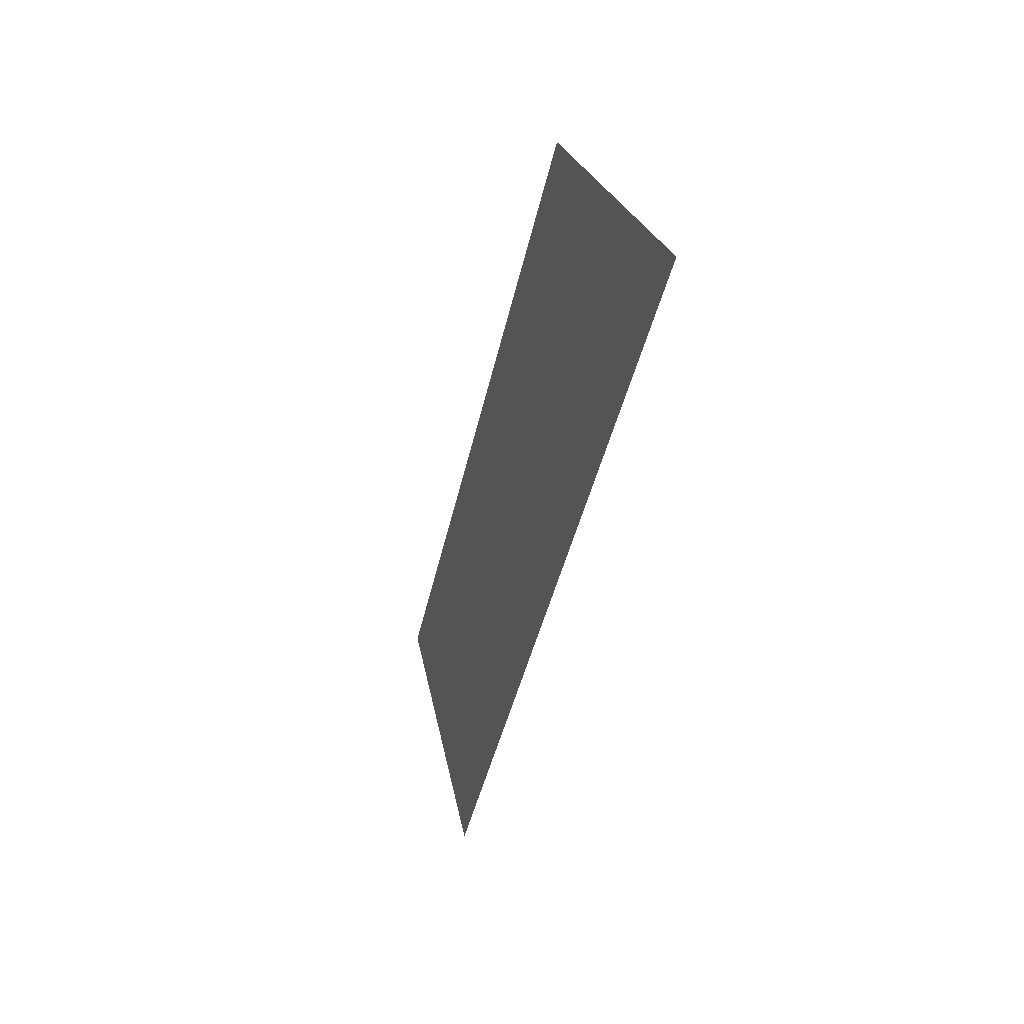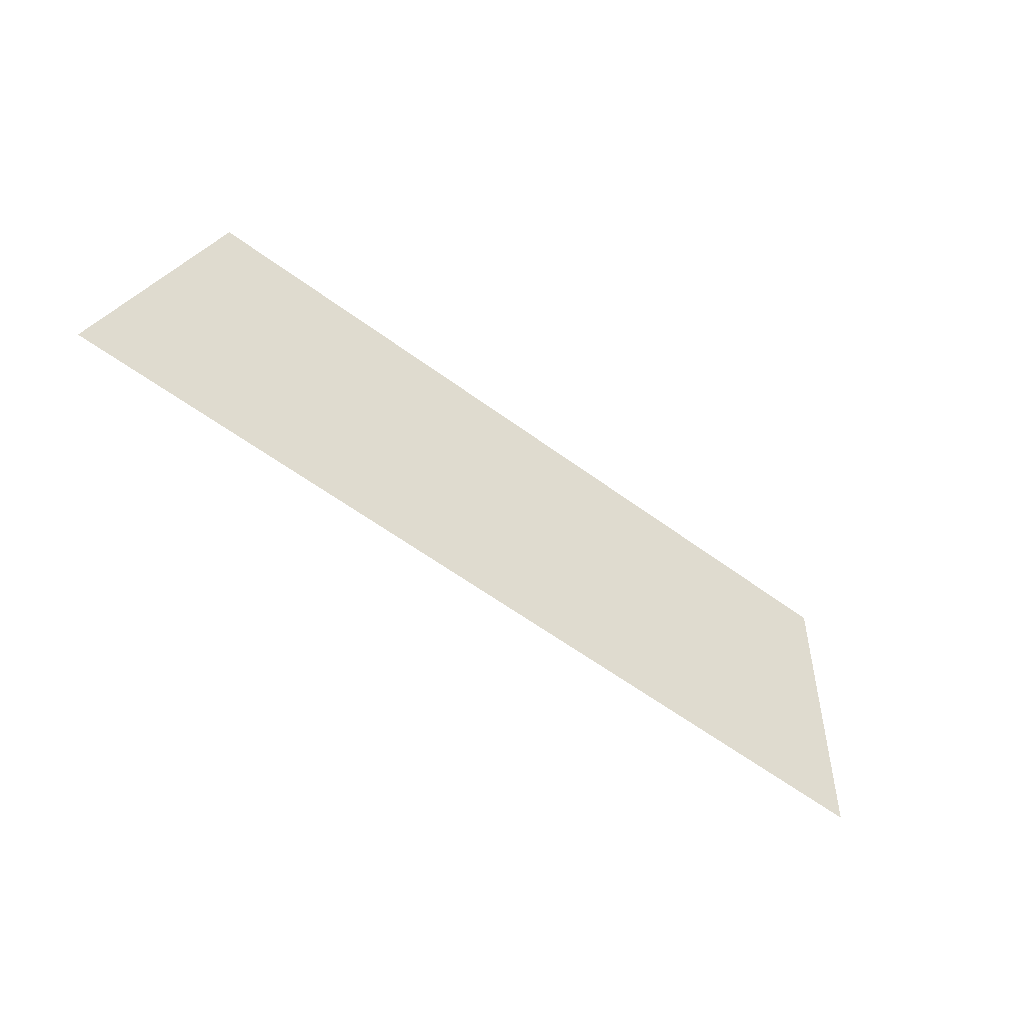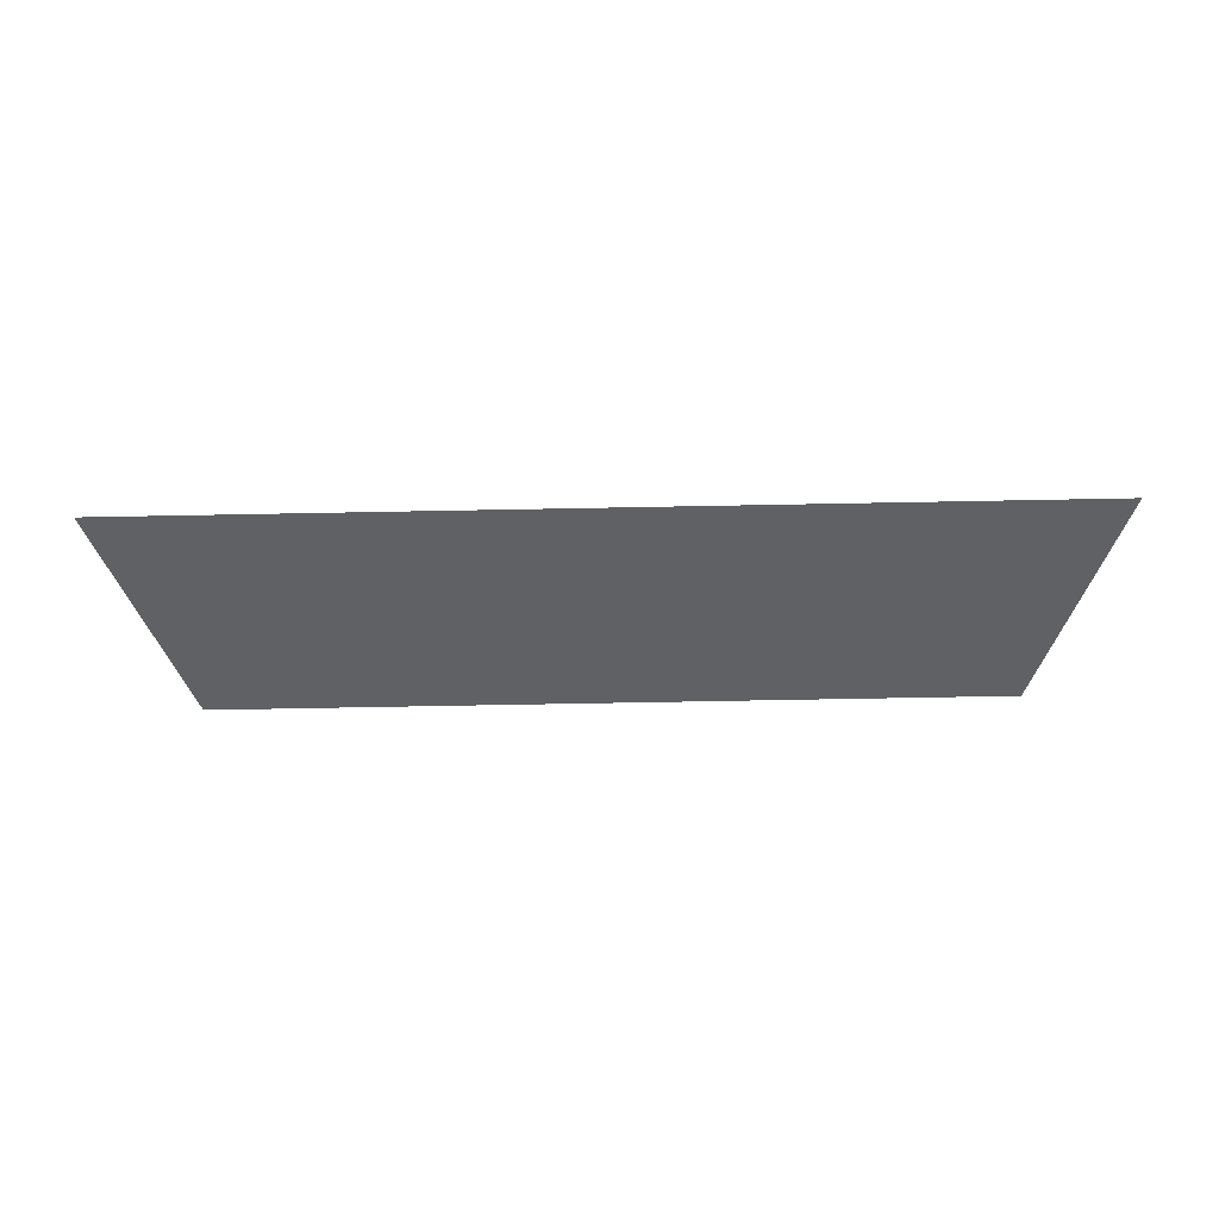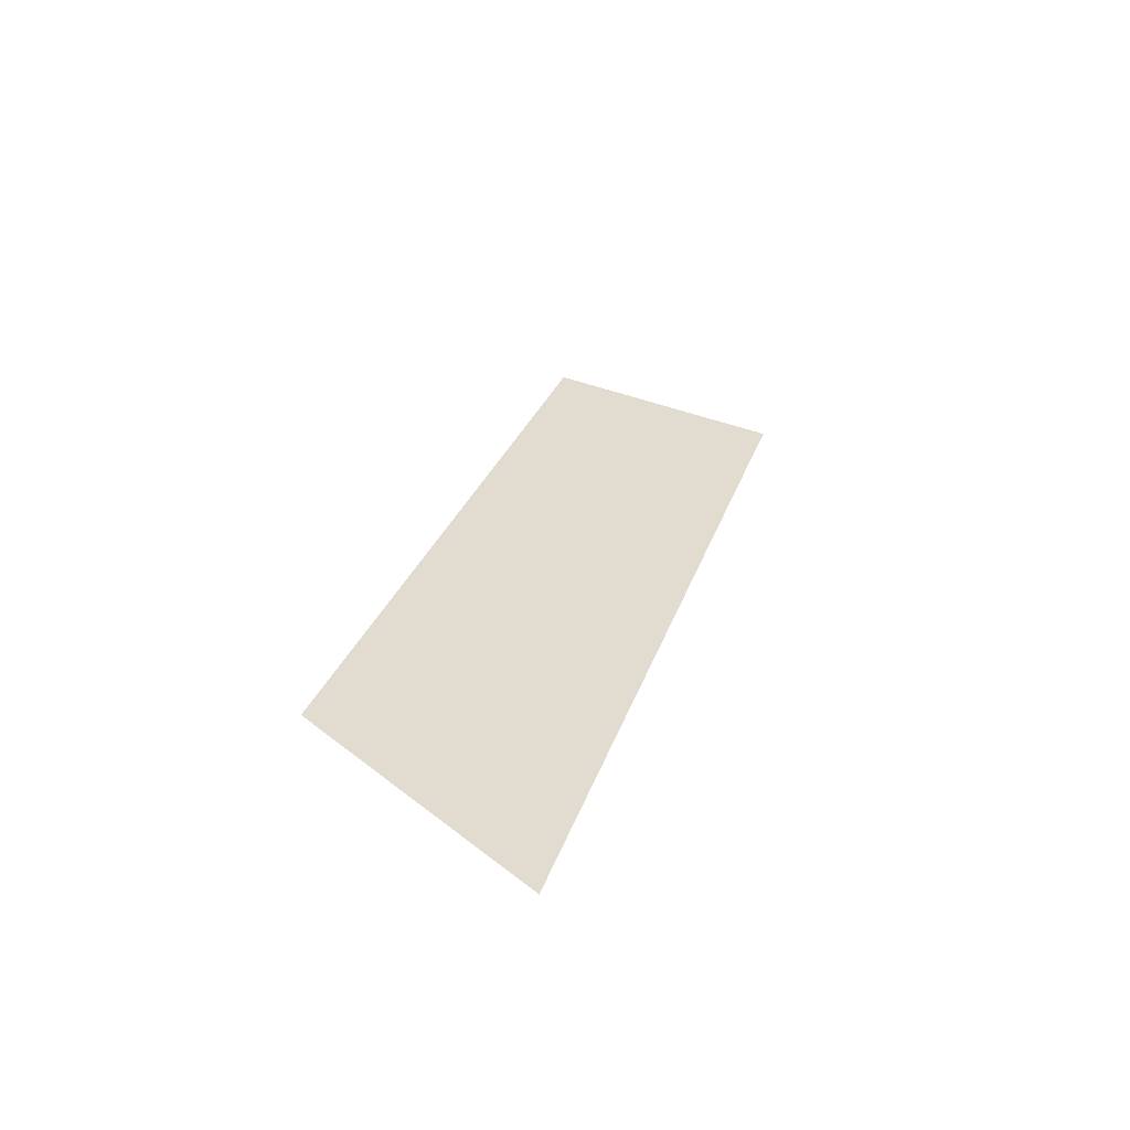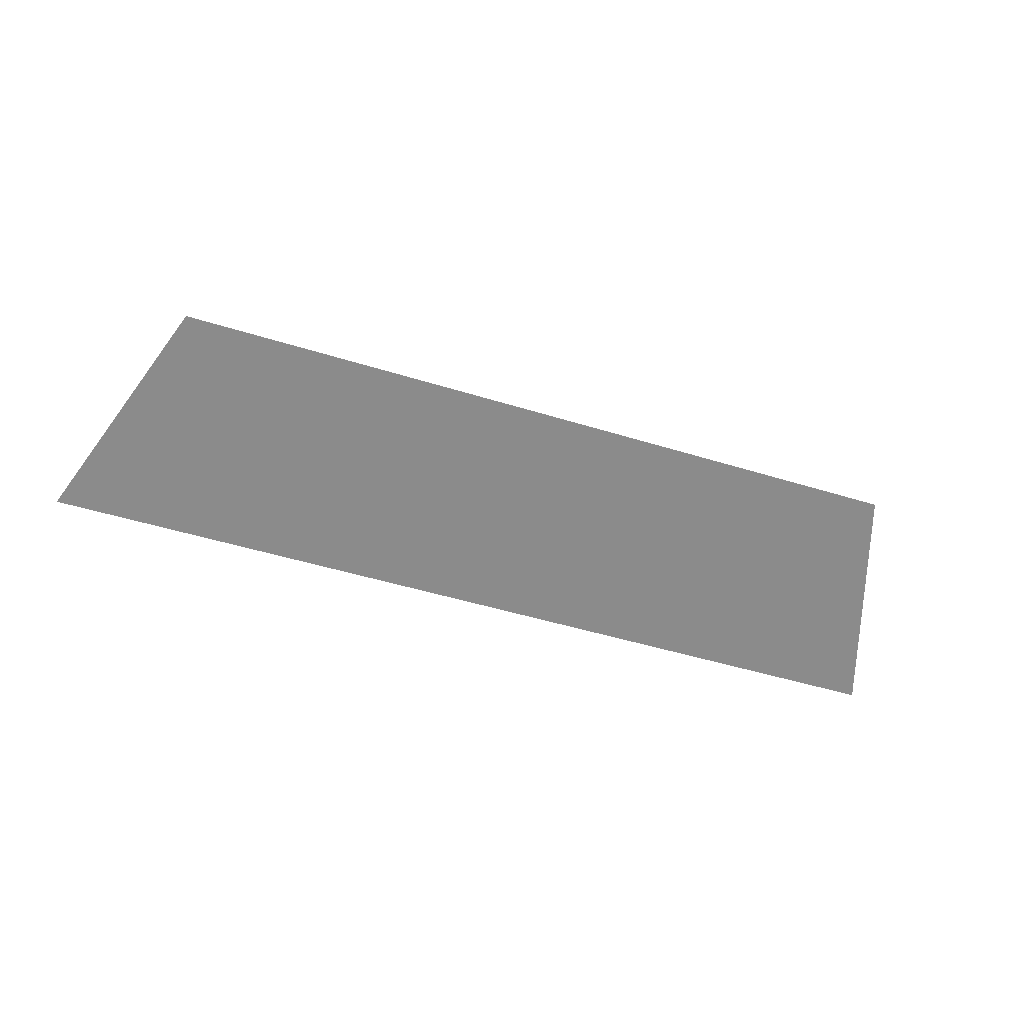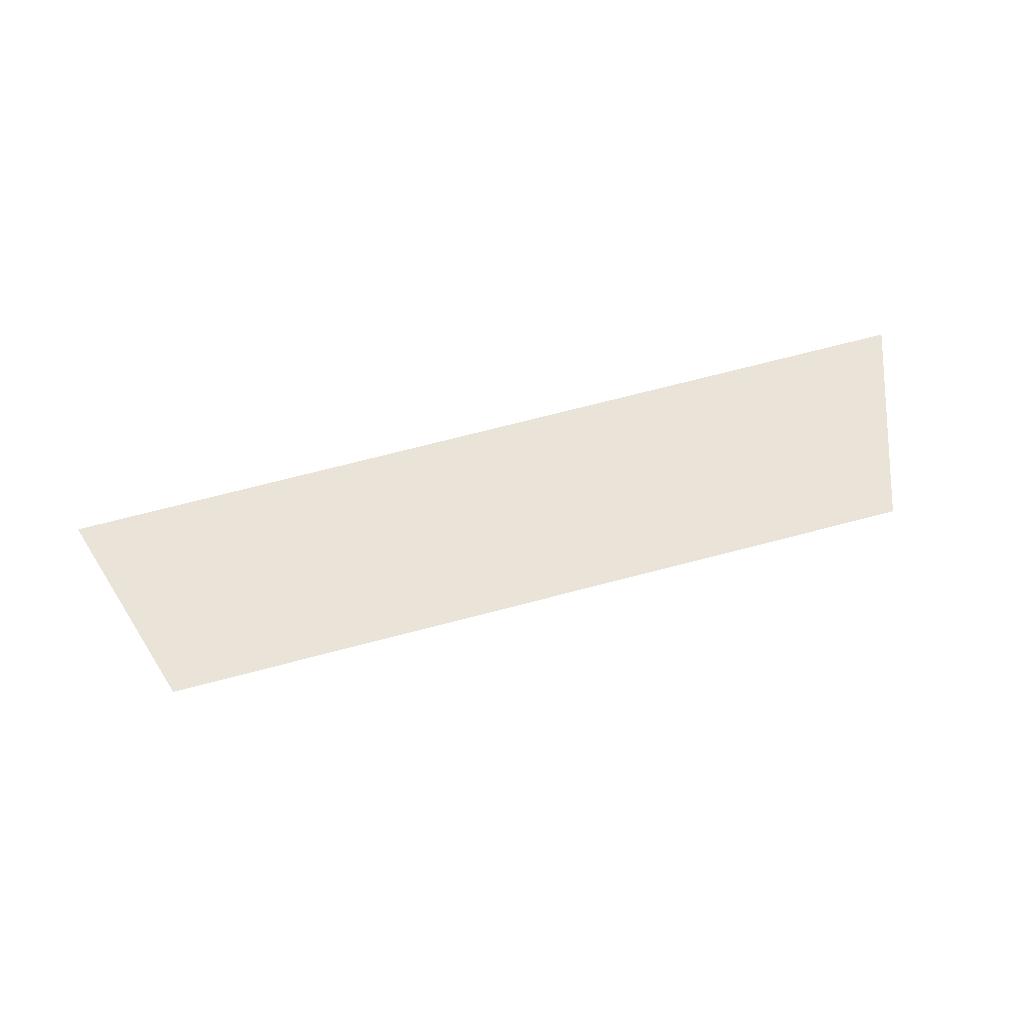
<metadata>
{"format":"obj","ext":"obj","renderer":"f3d","projection":"perspective","resolution":1024,"background":"white","views":[{"elev":-40.4,"azim":78.3,"up":"+Y"},{"elev":-60.8,"azim":-36.8,"up":"+Y"},{"elev":-67.4,"azim":1.1,"up":"+Z"},{"elev":27.1,"azim":-74.1,"up":"+Z"},{"elev":-45.5,"azim":160.1,"up":"+Z"},{"elev":72.5,"azim":165.5,"up":"+Z"}]}
</metadata>
<code>
o Group10/mesh8/mesh8-geometry#mesh8-geometry
v 0.6469 0.08983 -0.2339
v 0.7226 0.06994 -0.2407
v 0.64 0.06994 -0.2407
v 0.7157 0.08983 -0.2339
f 1 2 3
f 2 1 4
f 3 2 1
f 4 1 2

</code>
